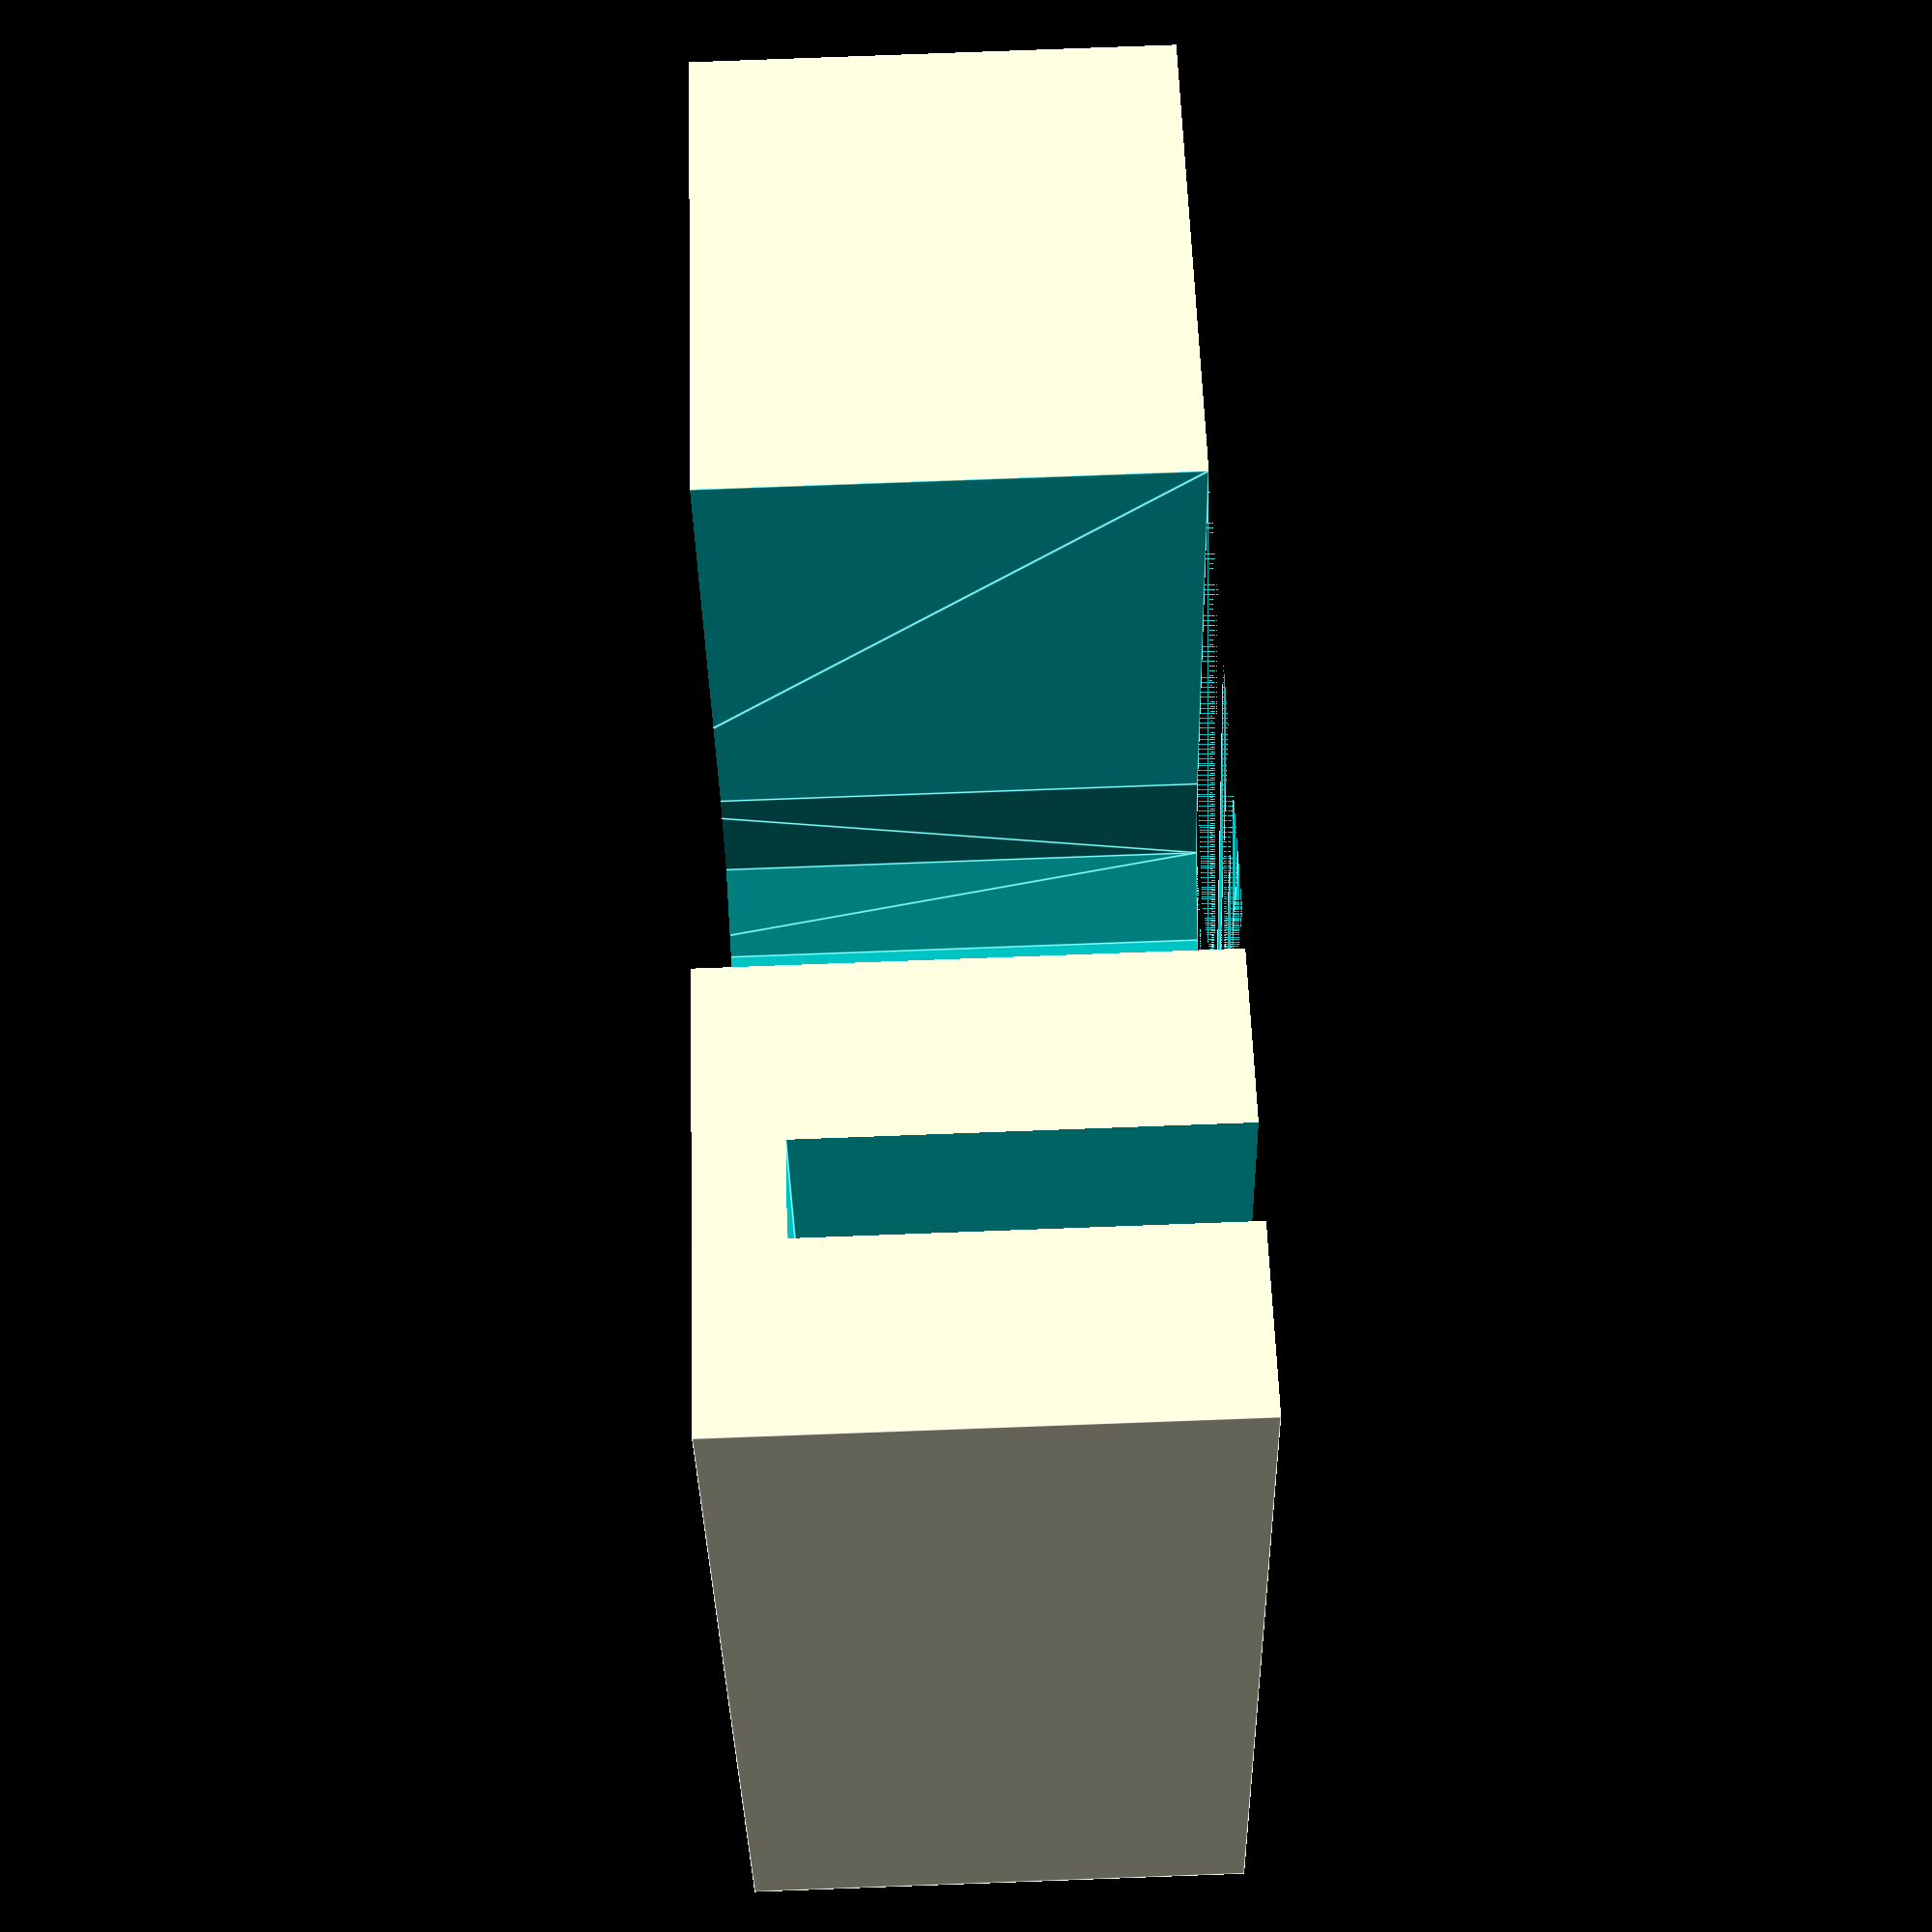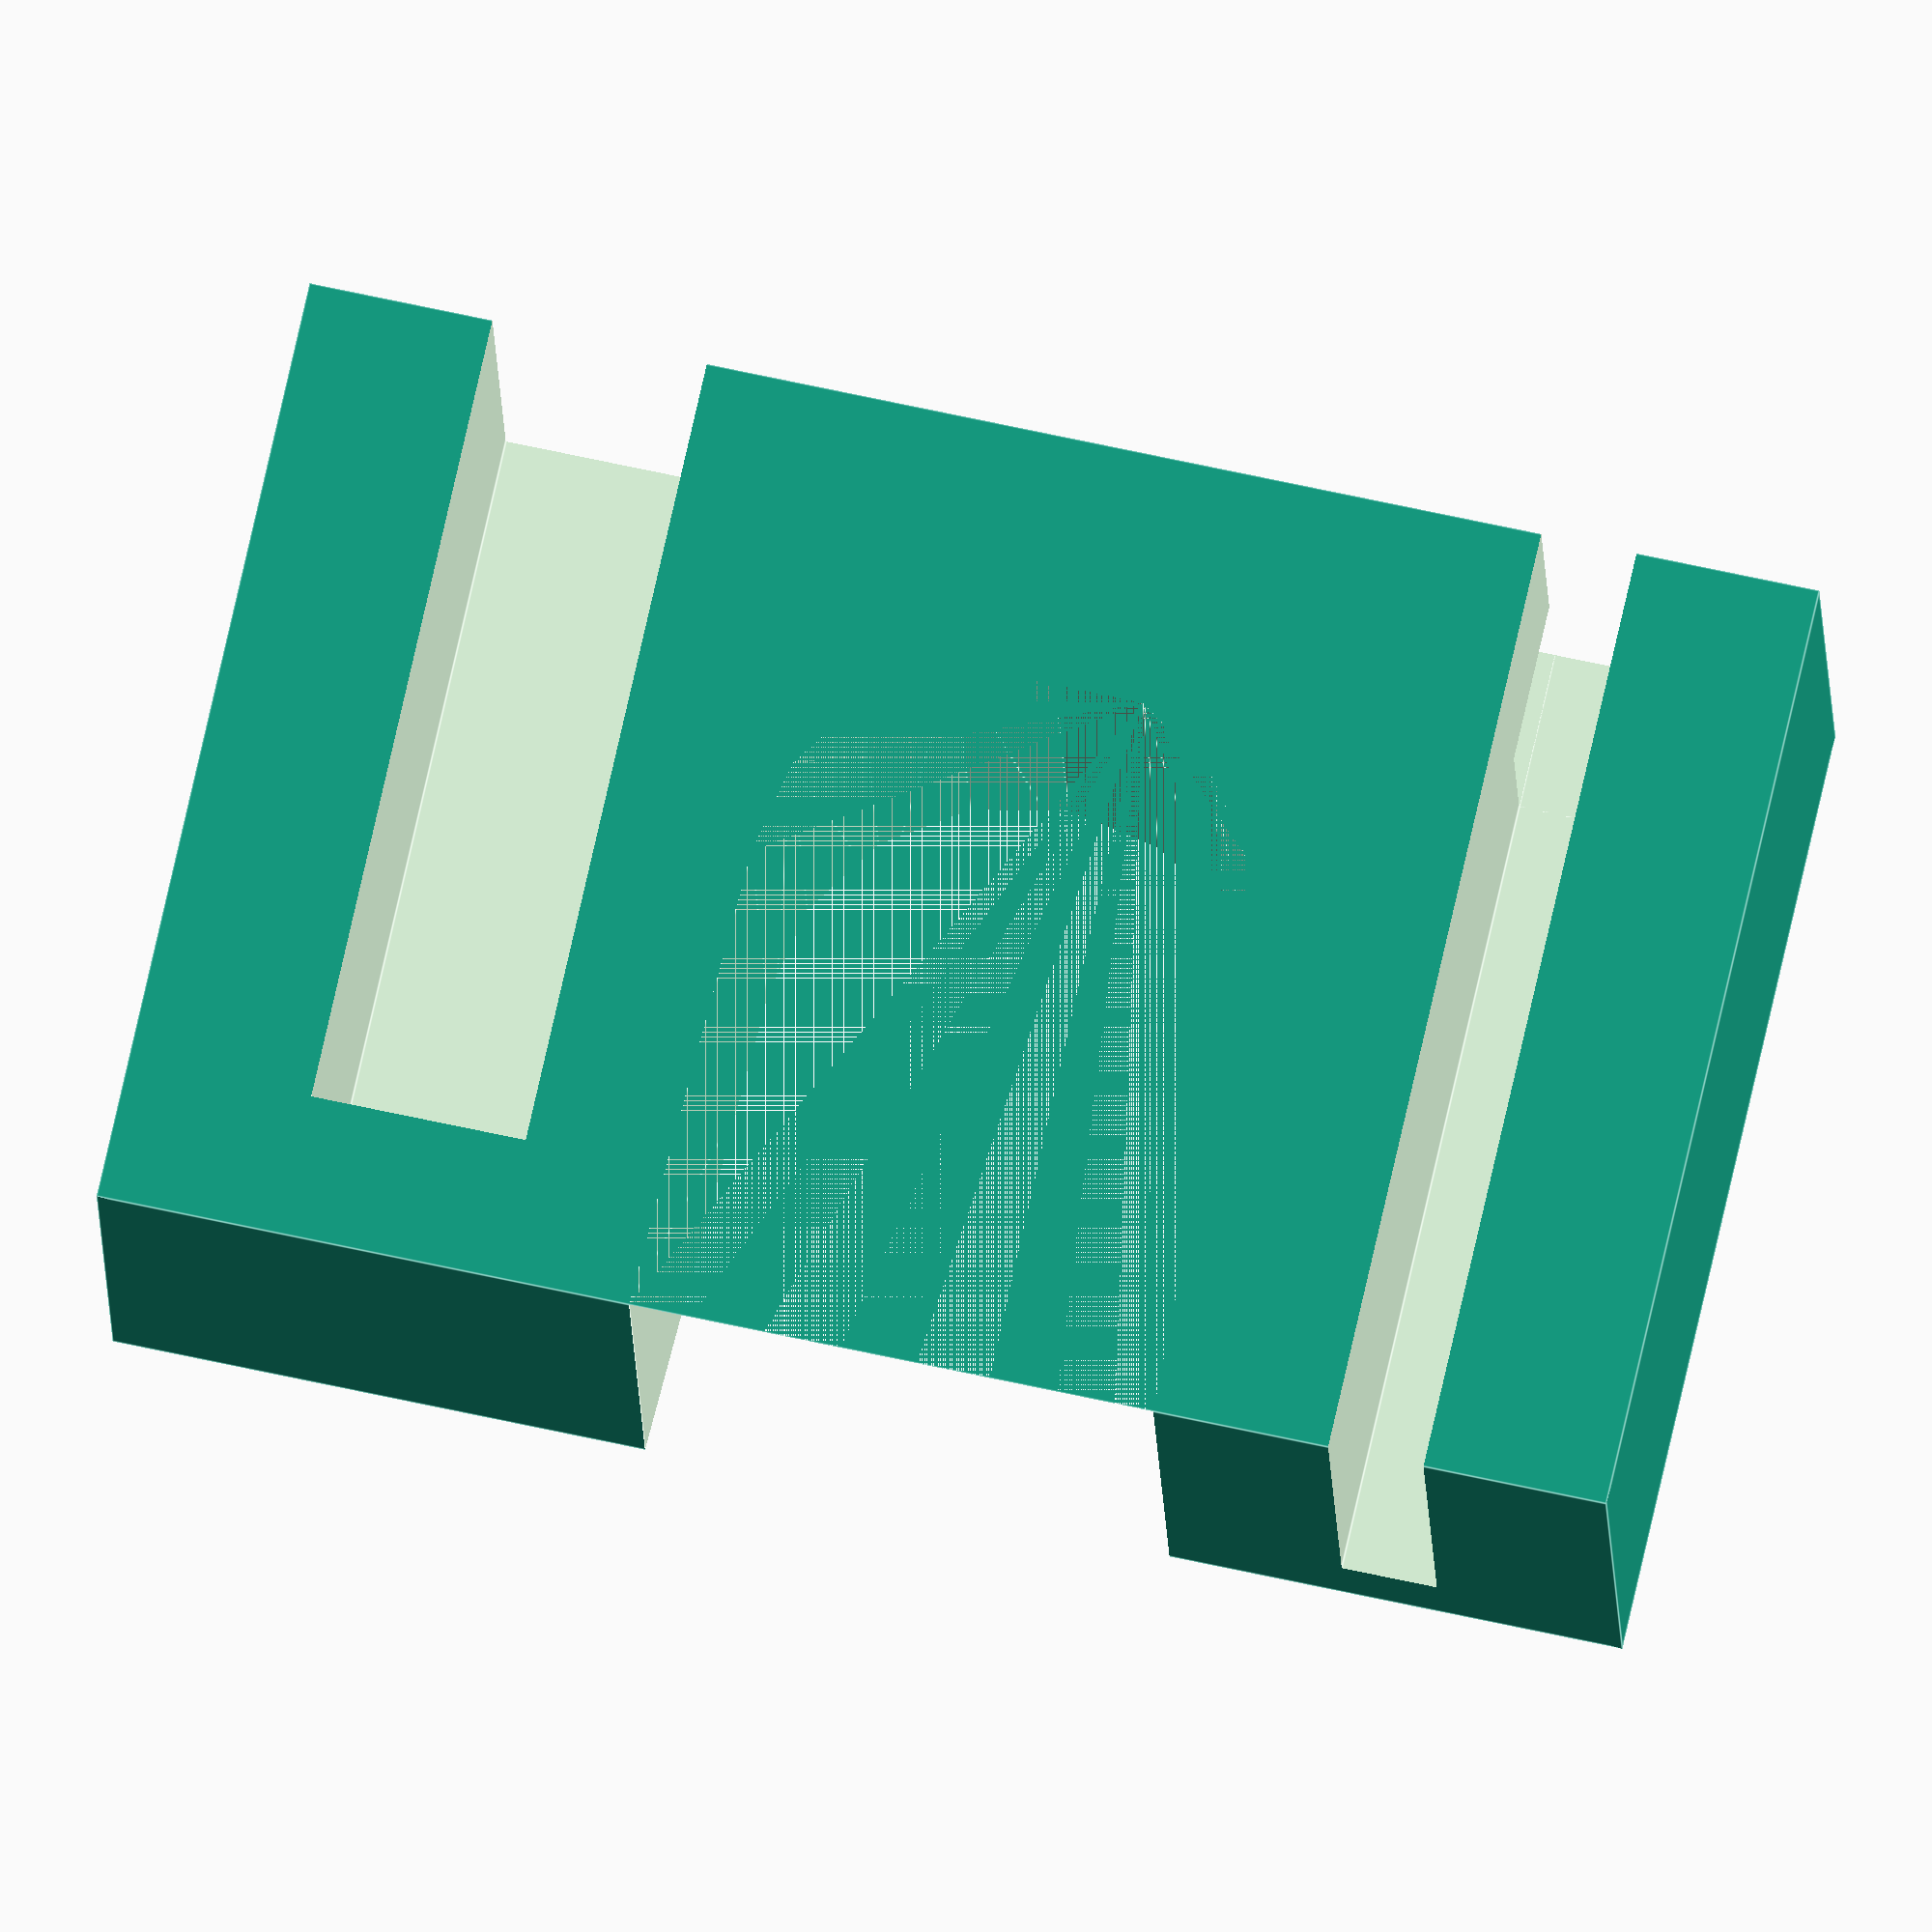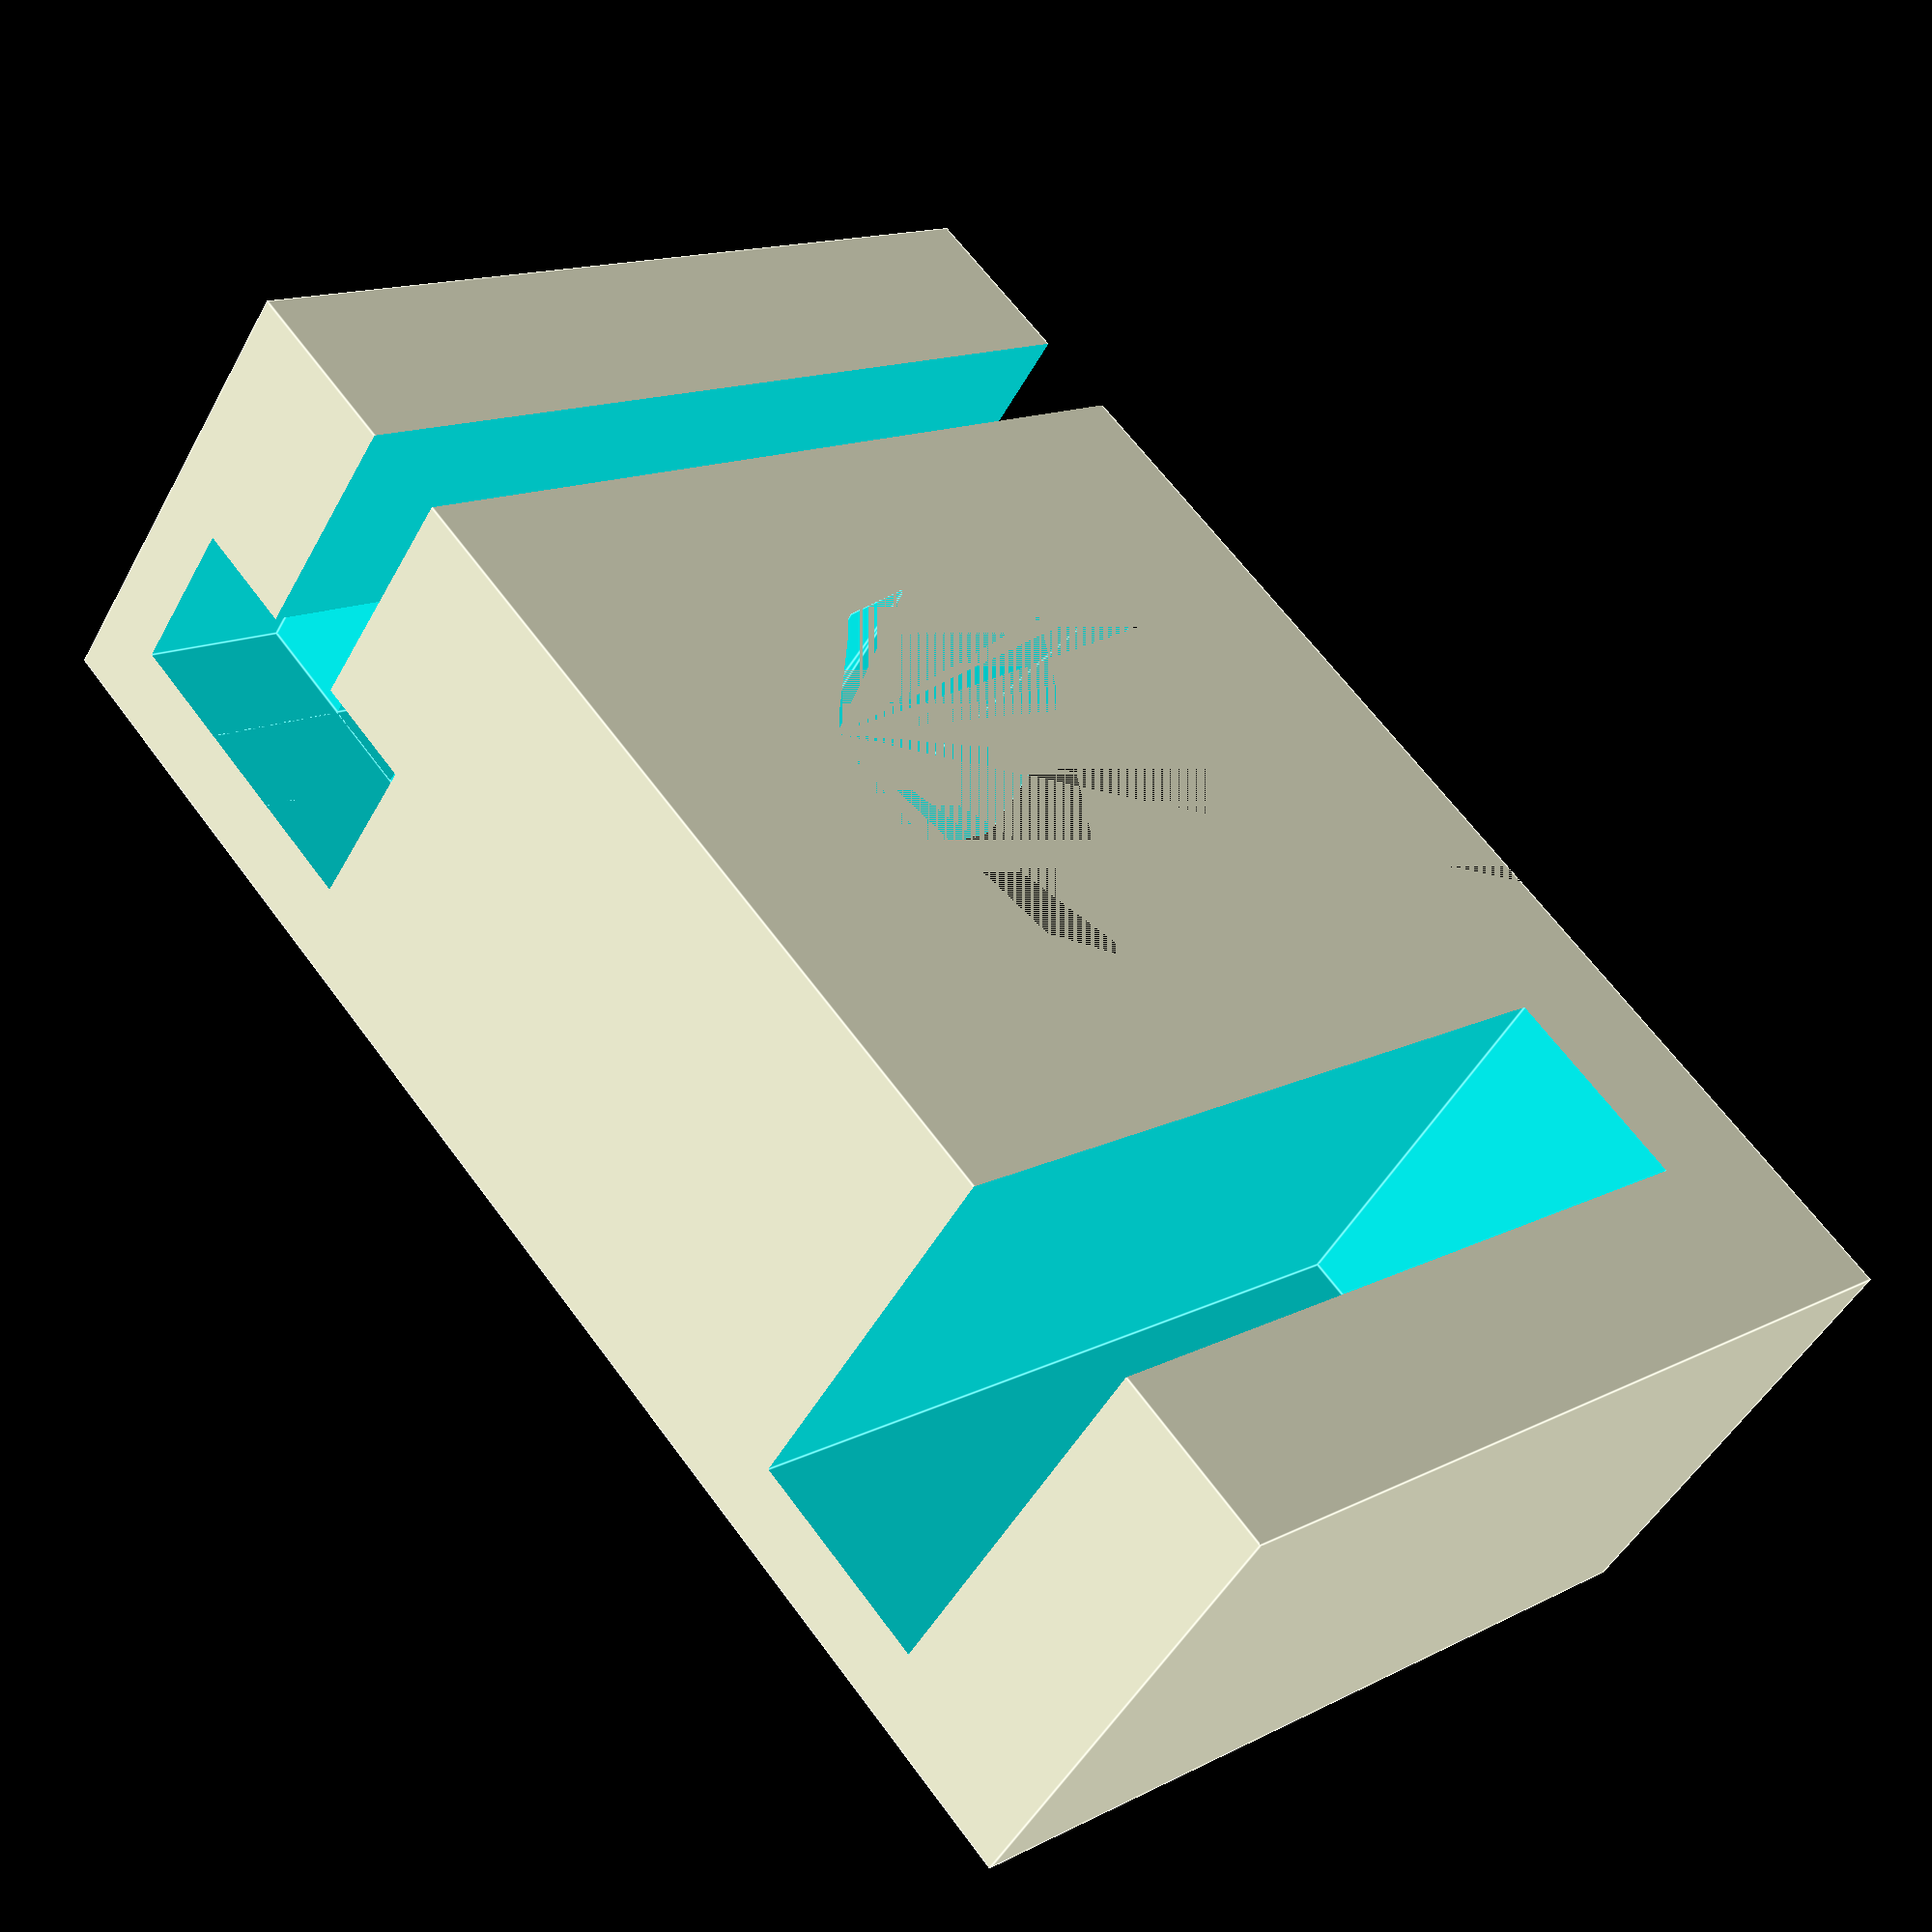
<openscad>
$fn=16;

difference() {
    translate([-45,-30,-10]) cube([95,60,30]);
    hull() {
        cylinder(40, d=31, center = true);
        translate([0, 30, 0]) cylinder(40, d=33, center = true);
    };
    translate([-33.5,-40,-5]) cube([6, 80, 40]);
    translate([-40.5,-40,-5]) cube([20, 20, 10]);
    translate([25, -70,-5]) cube([13.5, 91, 31 ]);
}
</openscad>
<views>
elev=95.8 azim=207.2 roll=272.1 proj=p view=edges
elev=17.3 azim=192.6 roll=1.9 proj=o view=edges
elev=48.6 azim=48.2 roll=332.4 proj=p view=edges
</views>
